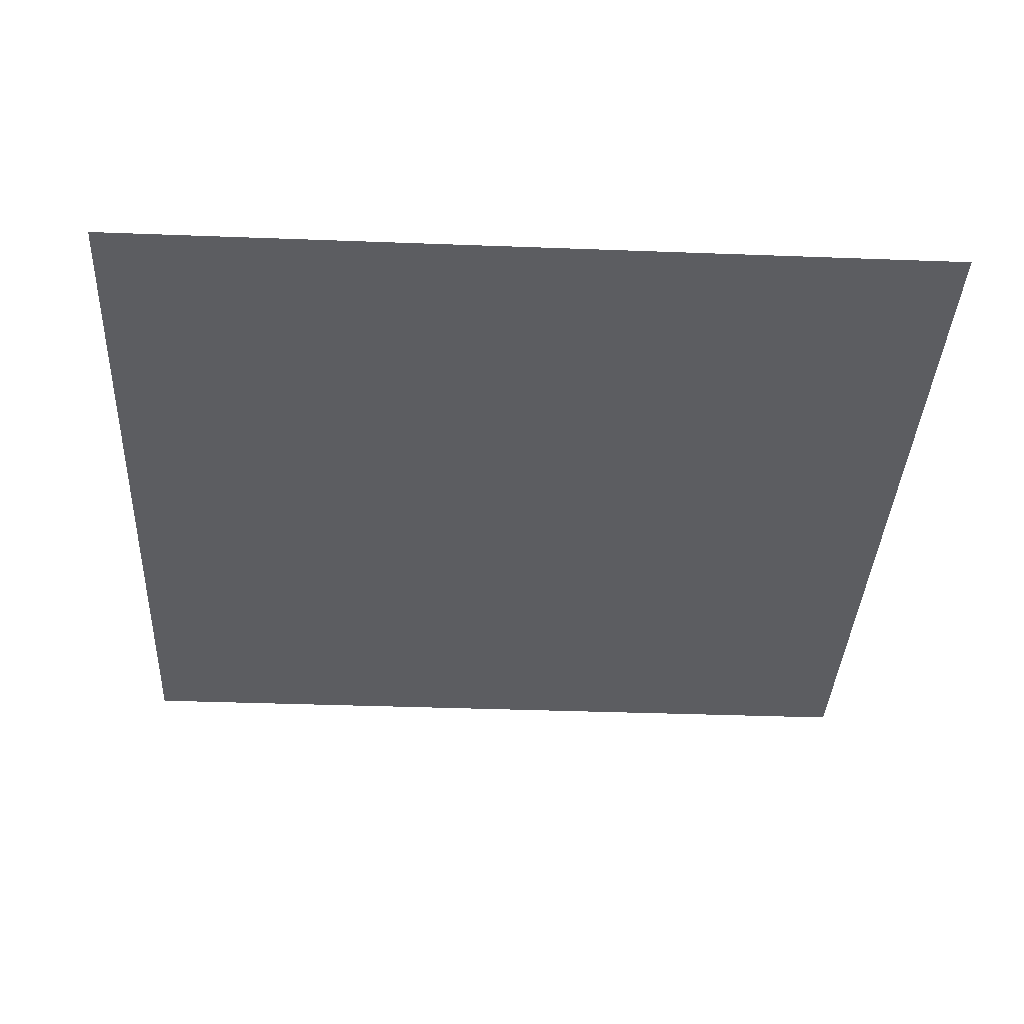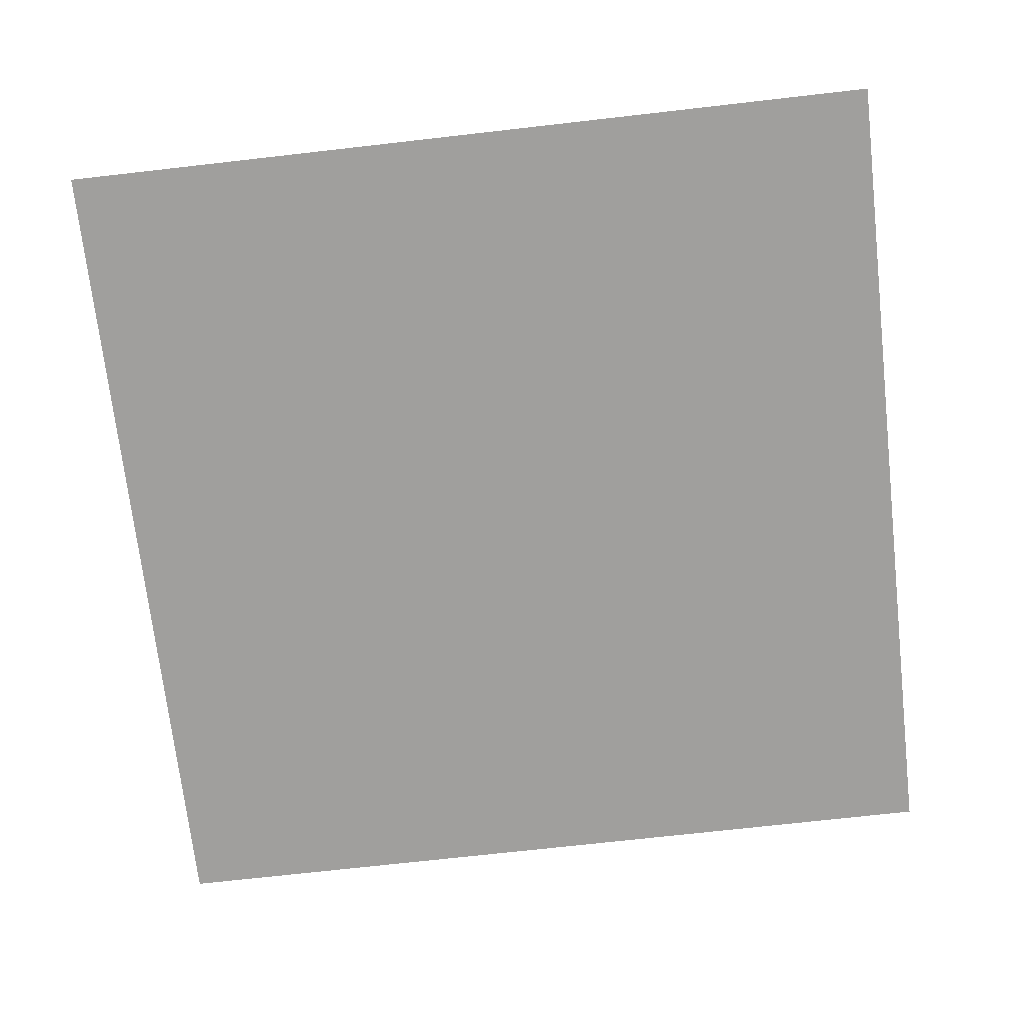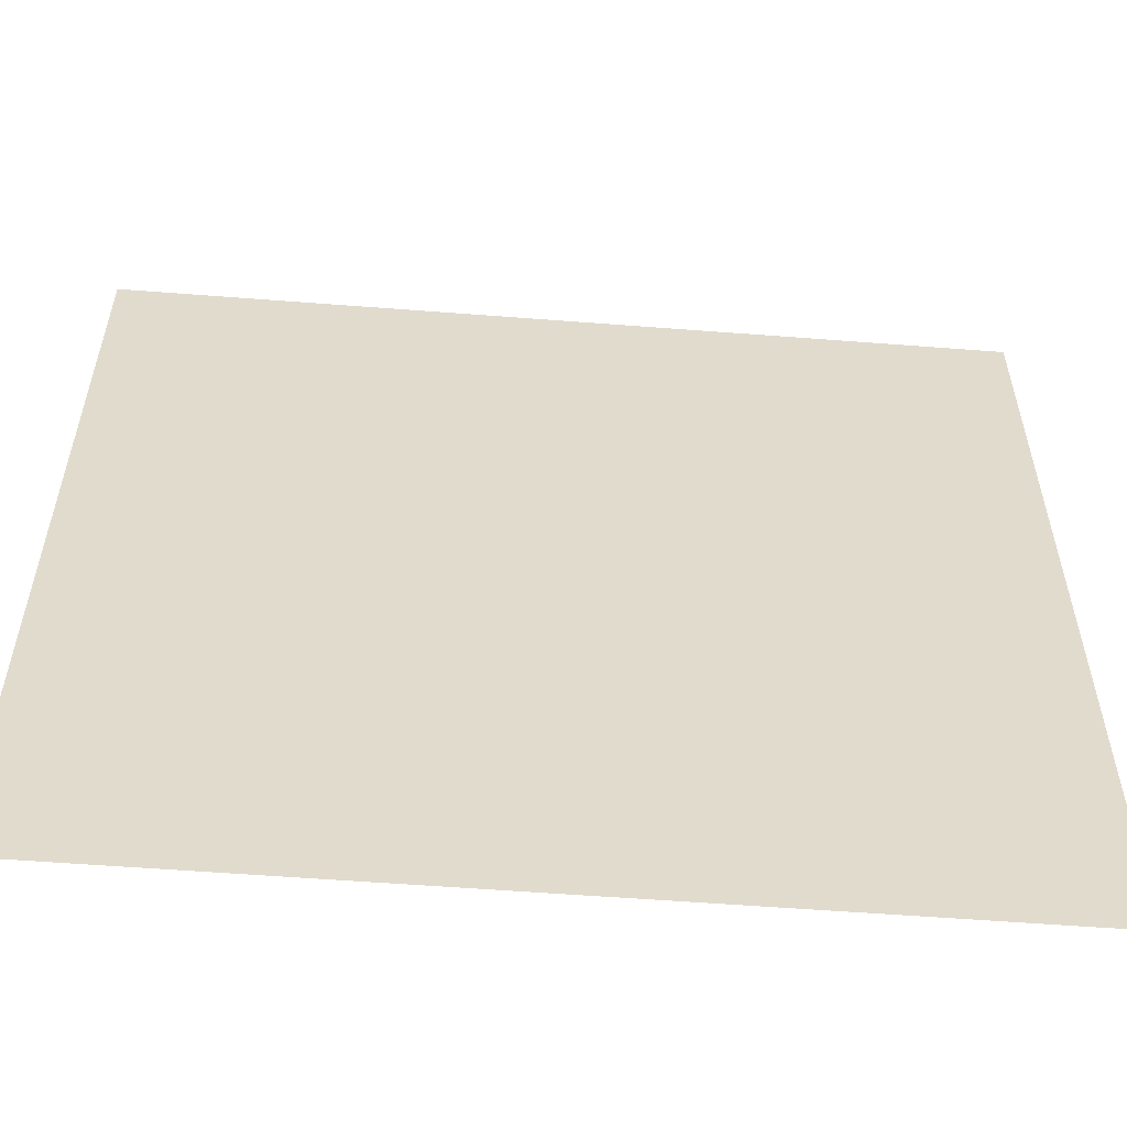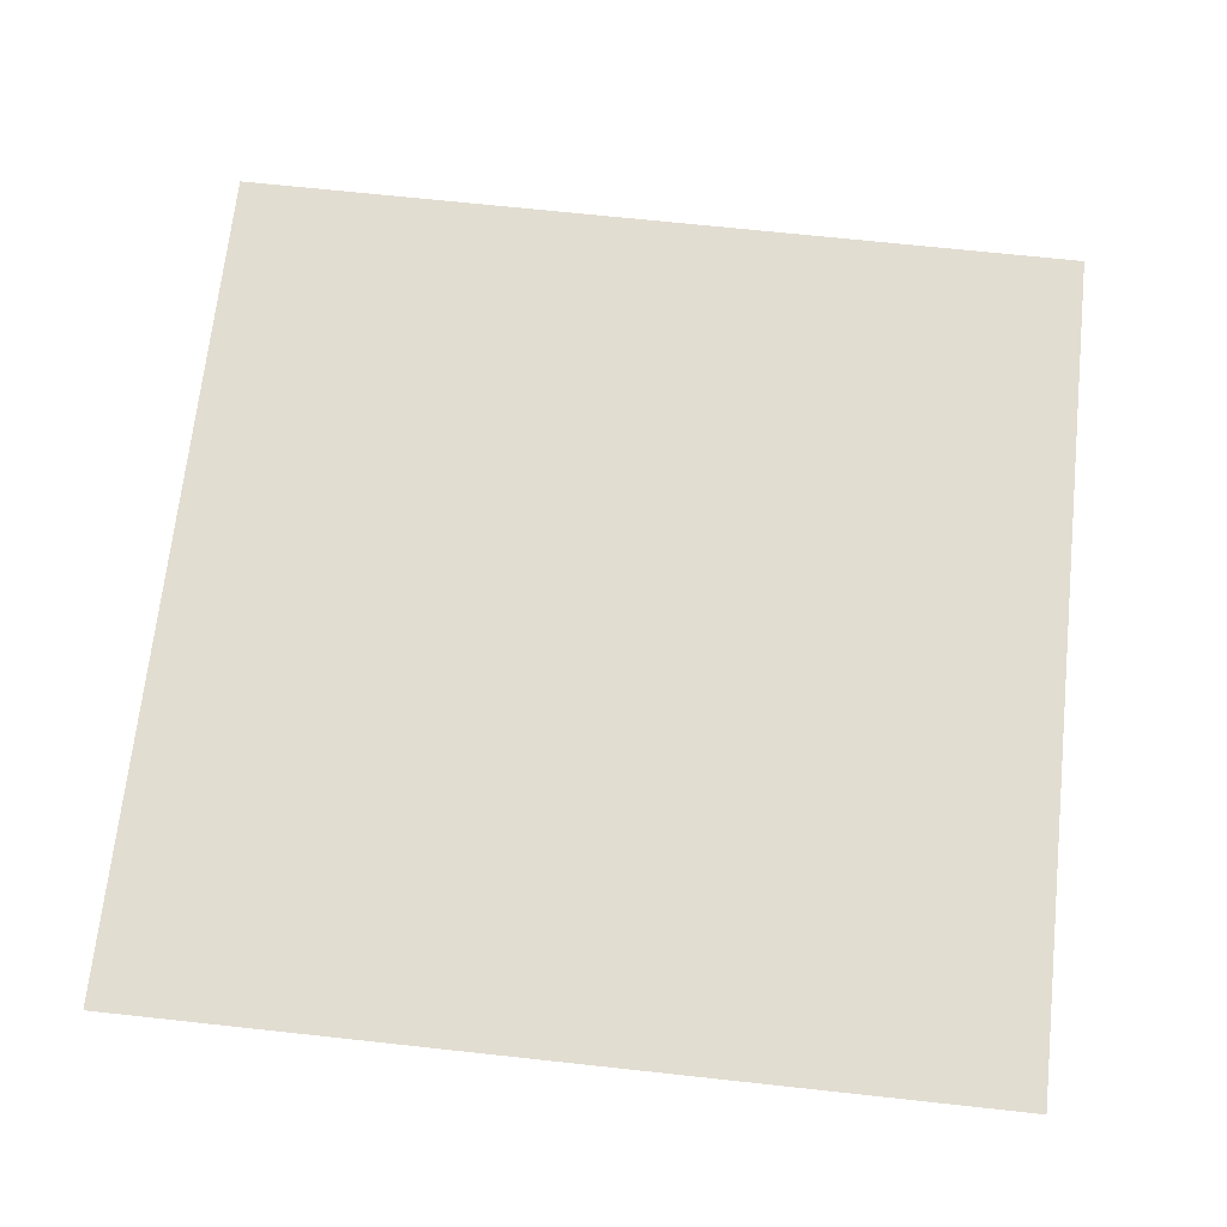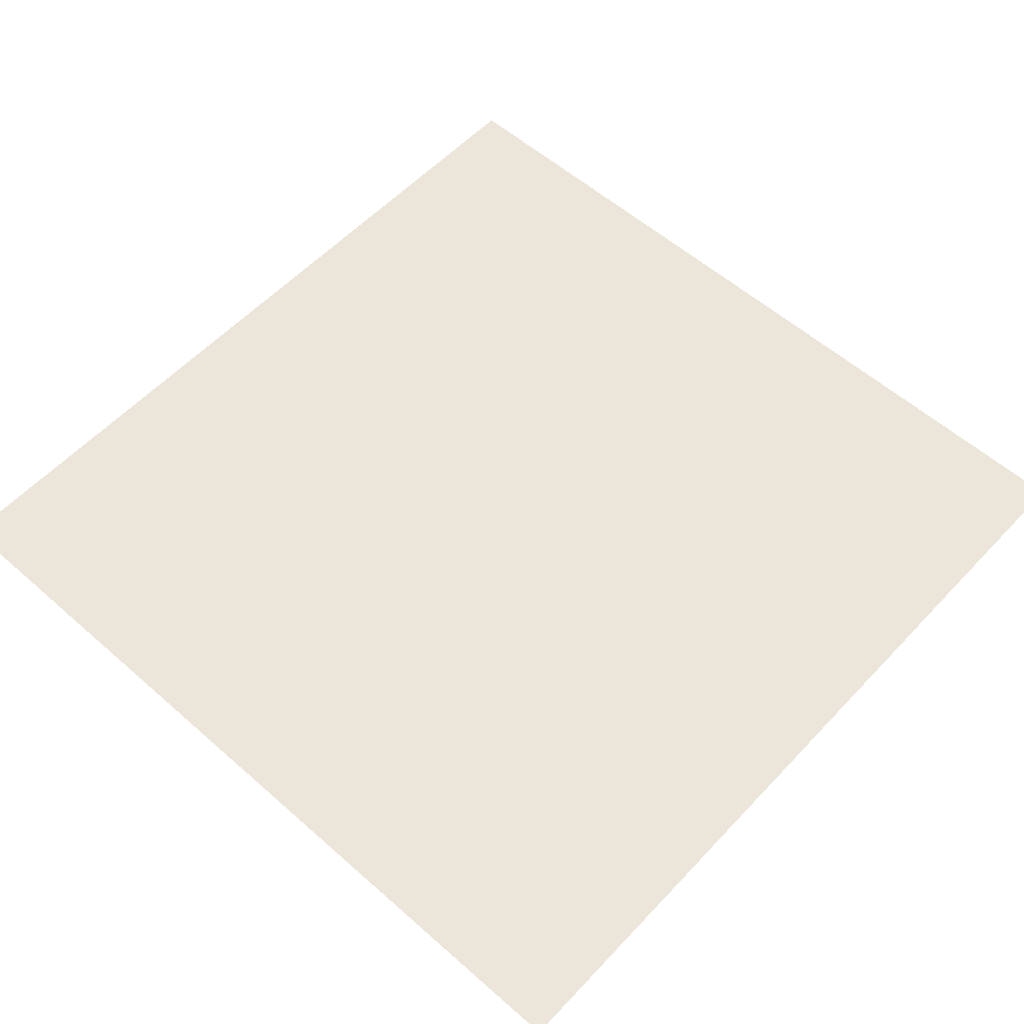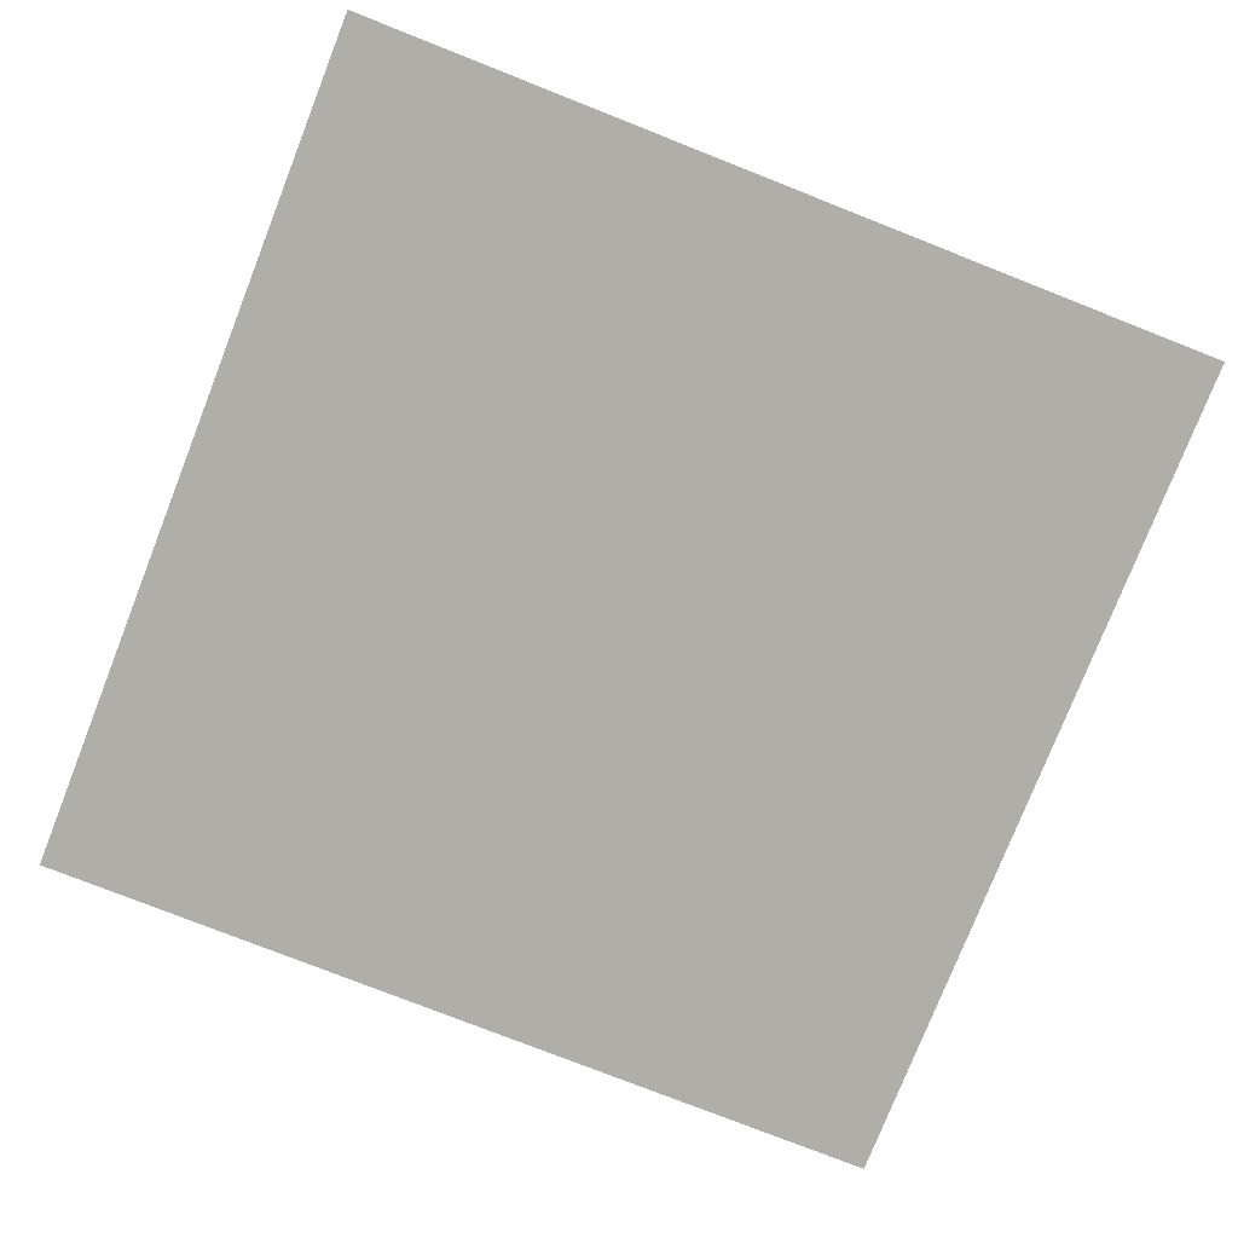
<metadata>
{"format":"obj","ext":"obj","renderer":"f3d","projection":"perspective","resolution":1024,"background":"white","views":[{"elev":-36.8,"azim":177.2,"up":"+Y"},{"elev":-71.3,"azim":96.5,"up":"+Y"},{"elev":-56.9,"azim":-4.6,"up":"+Z"},{"elev":68.5,"azim":-173.8,"up":"+Y"},{"elev":56.9,"azim":-137.5,"up":"+Y"},{"elev":-77.5,"azim":158.5,"up":"+Y"}]}
</metadata>
<code>
g Lawn_plane_15m_free
v -750 0 750
v 750 0 750
v -750 0 -750
v 750 0 -750
f 1 2 4 3

</code>
